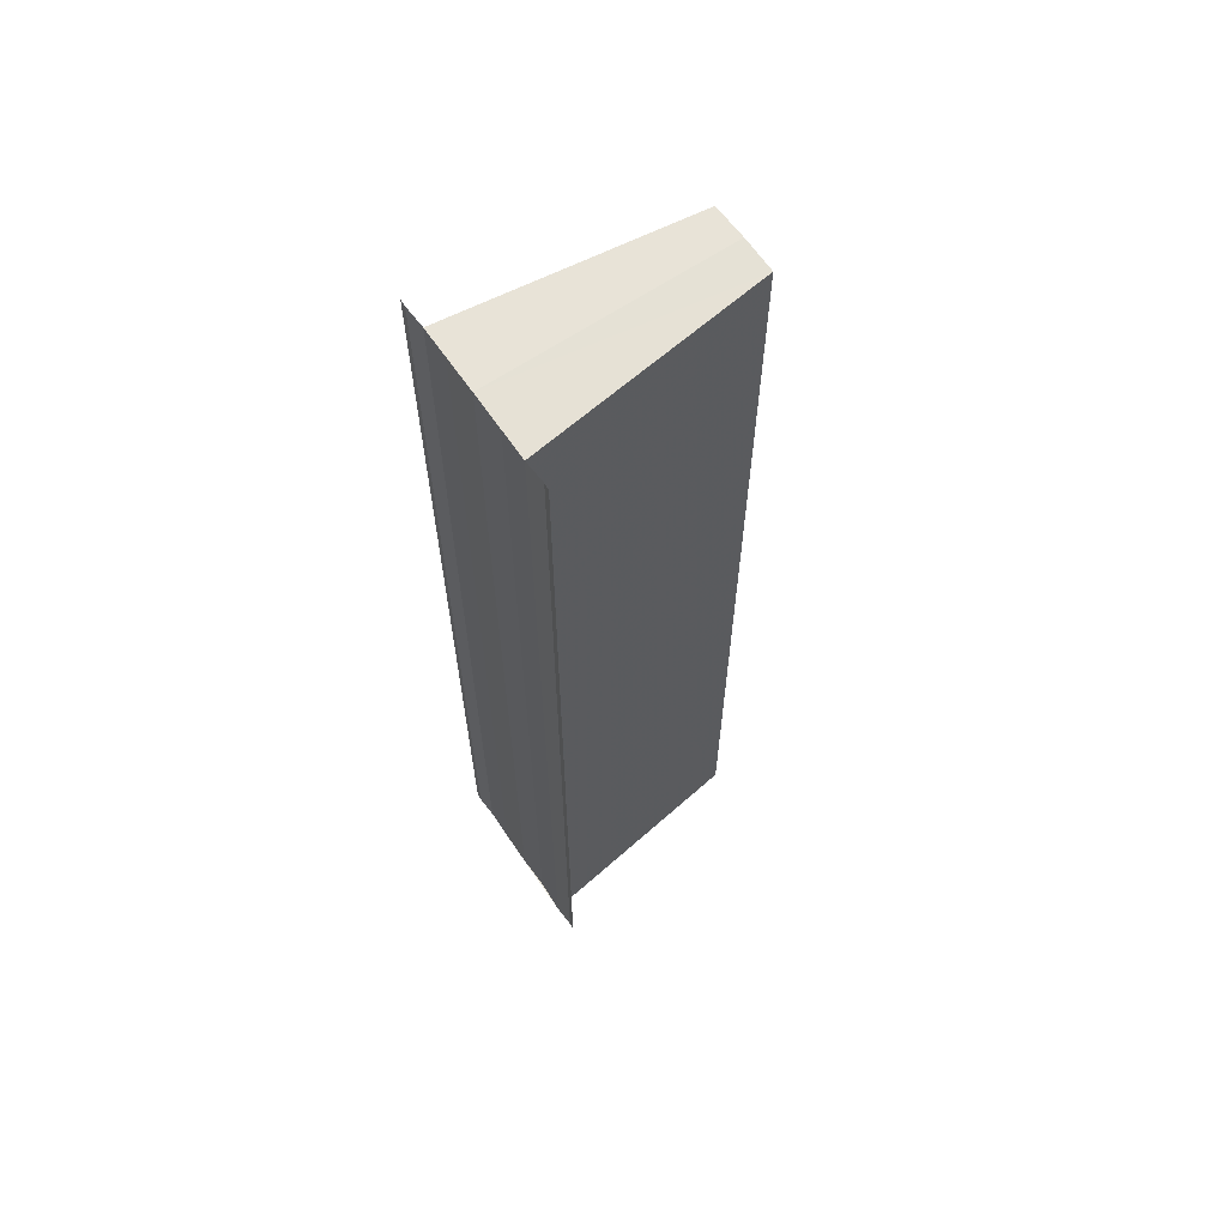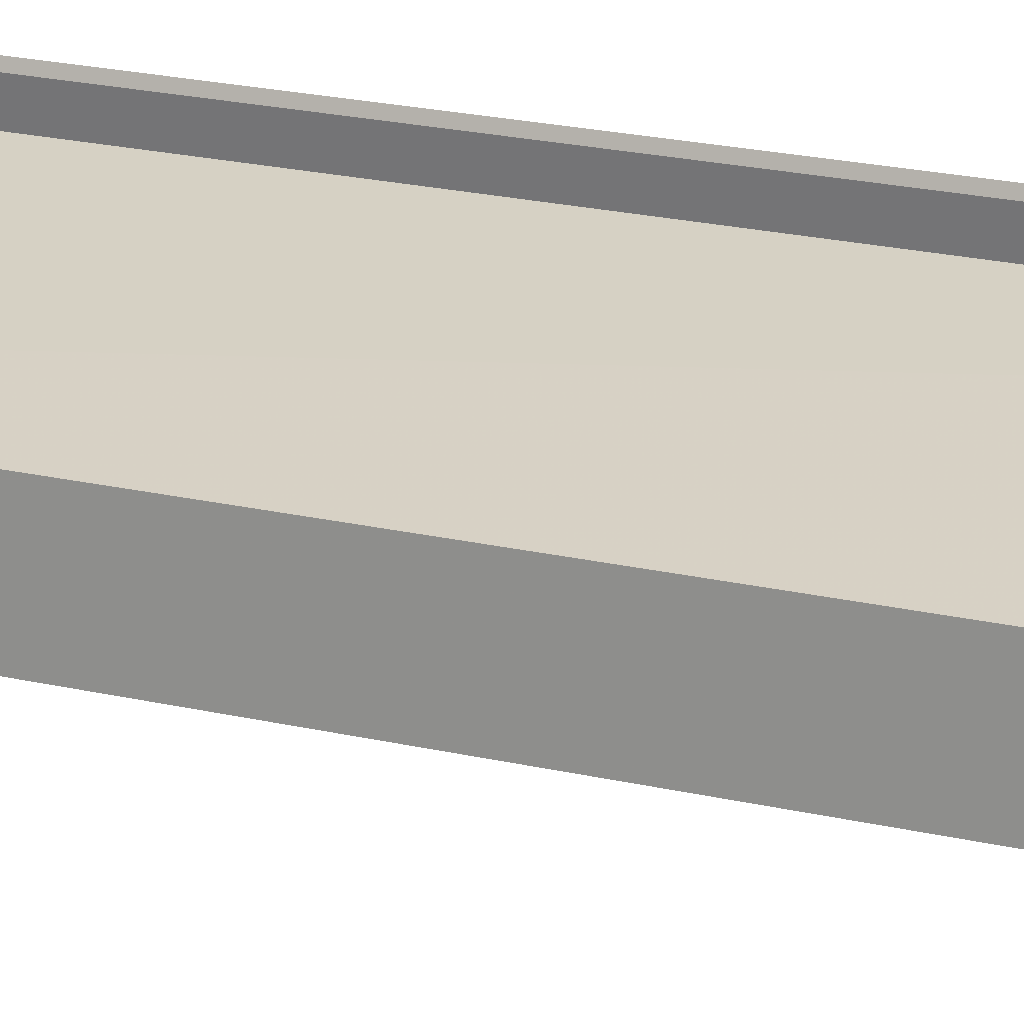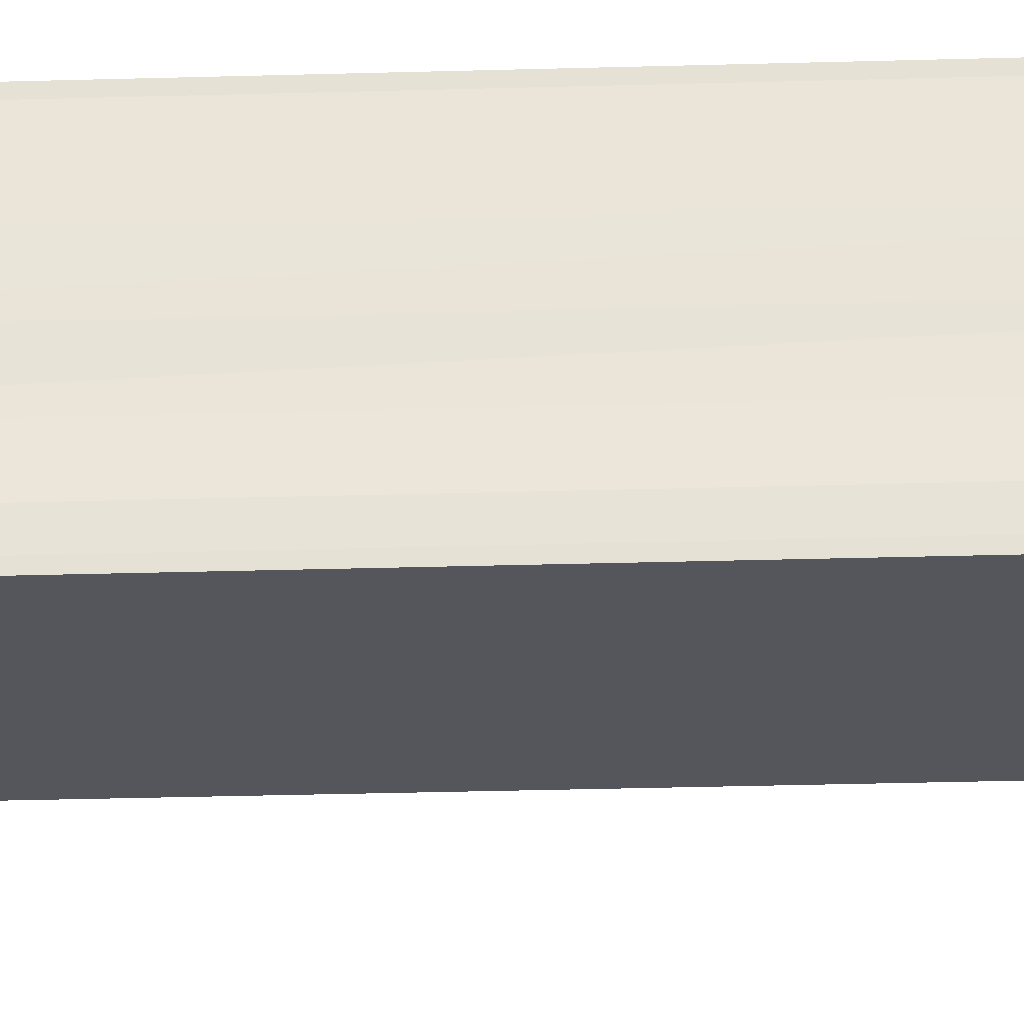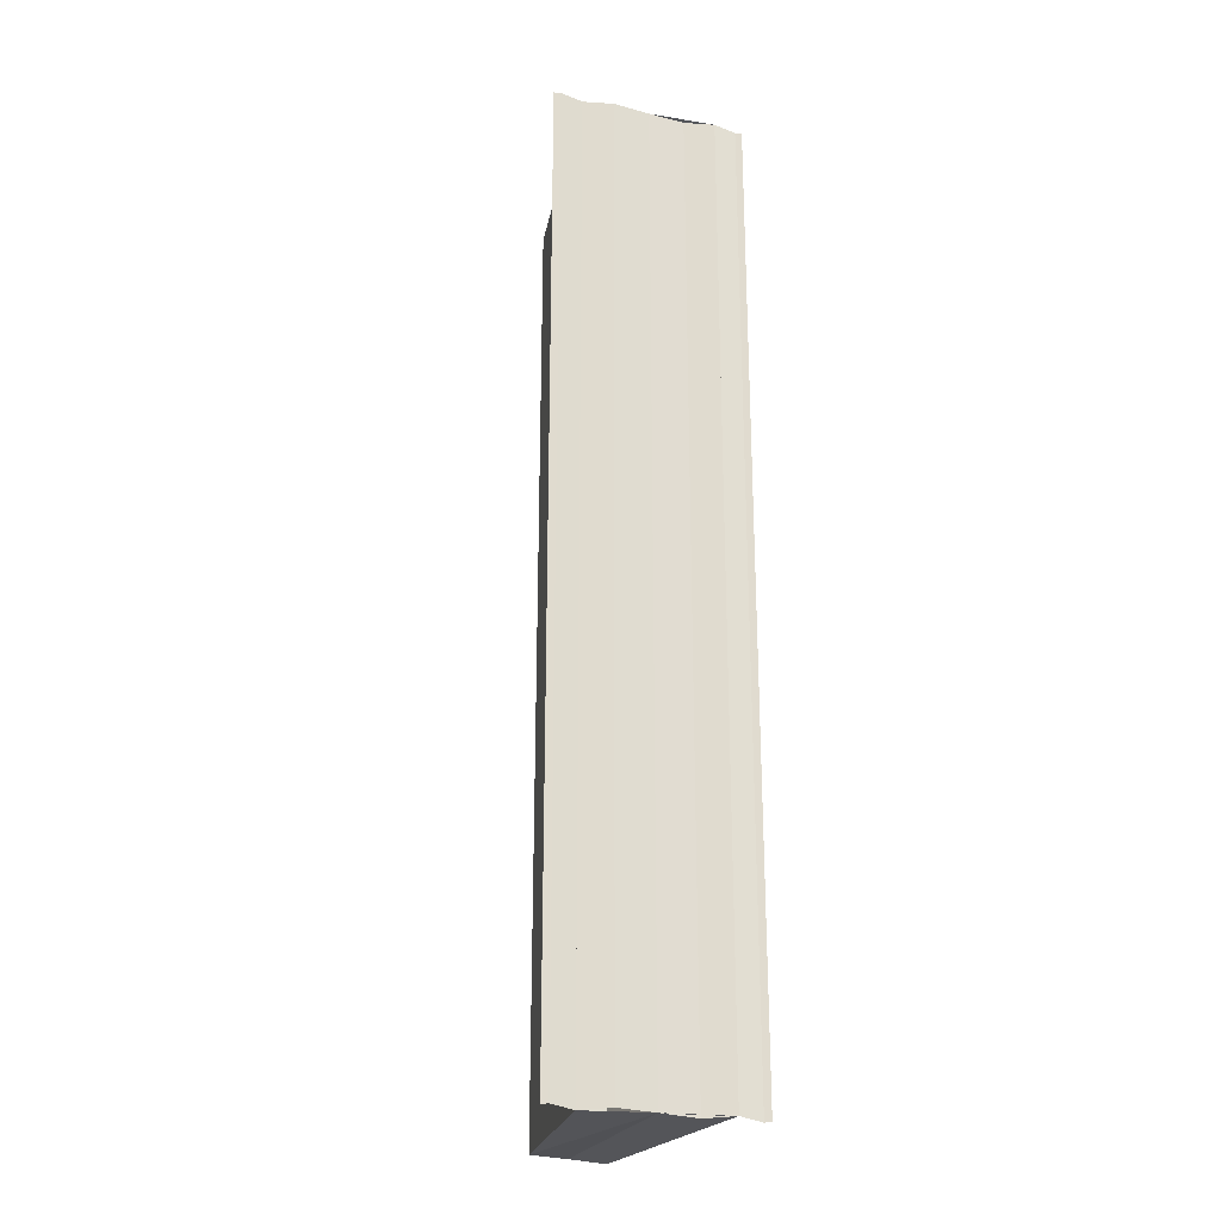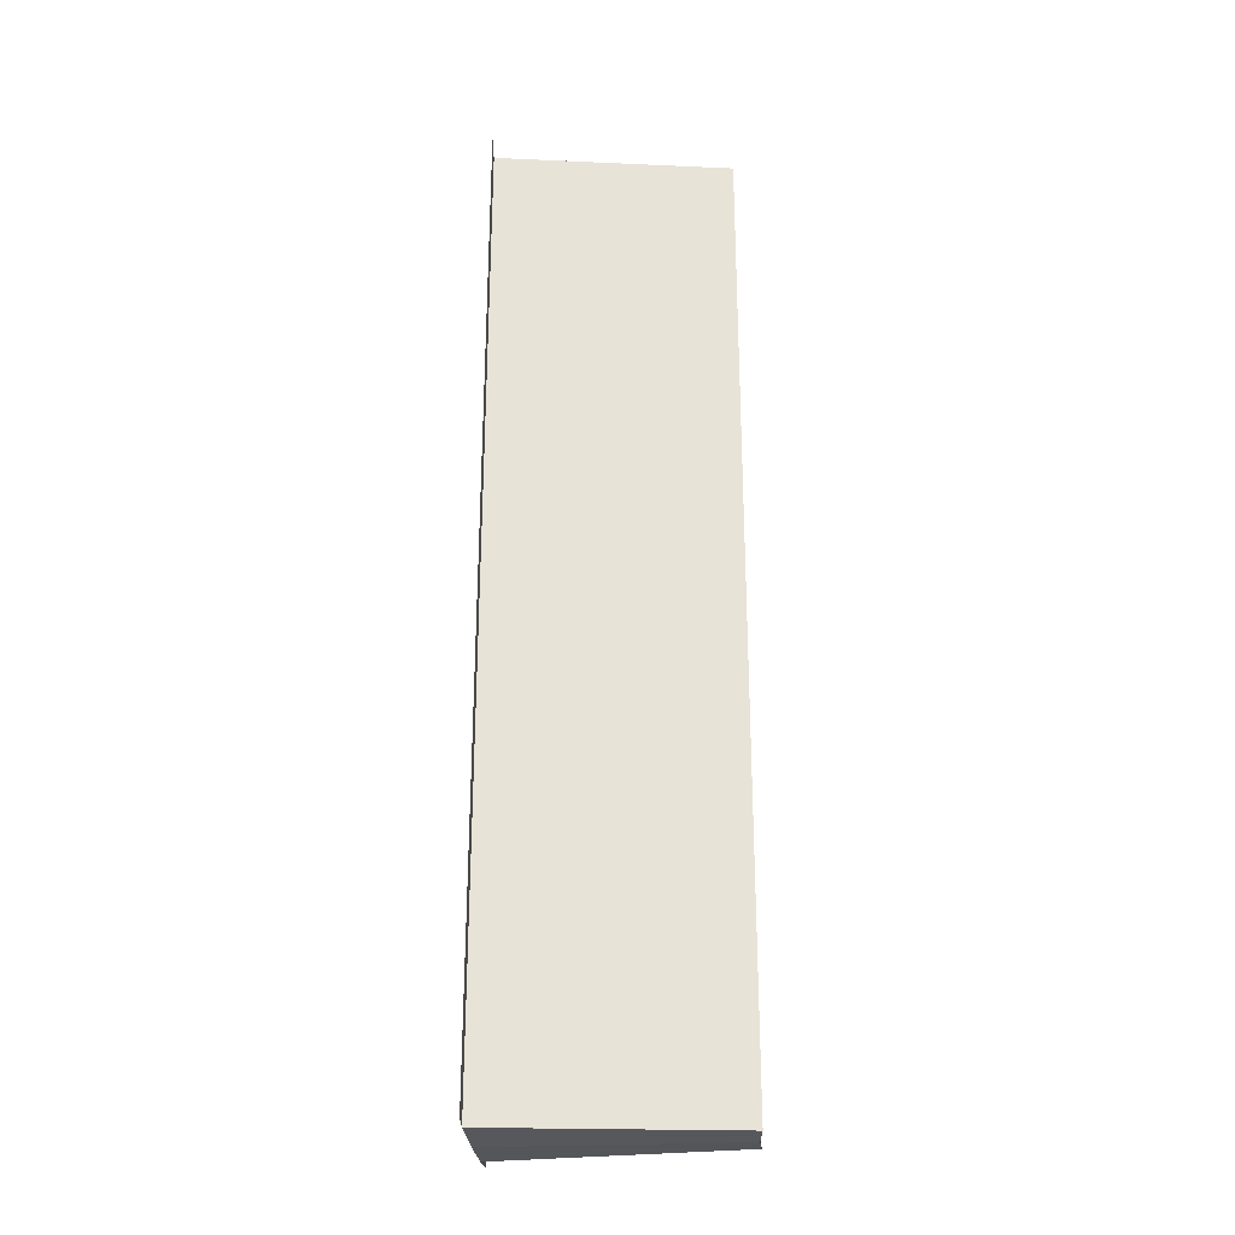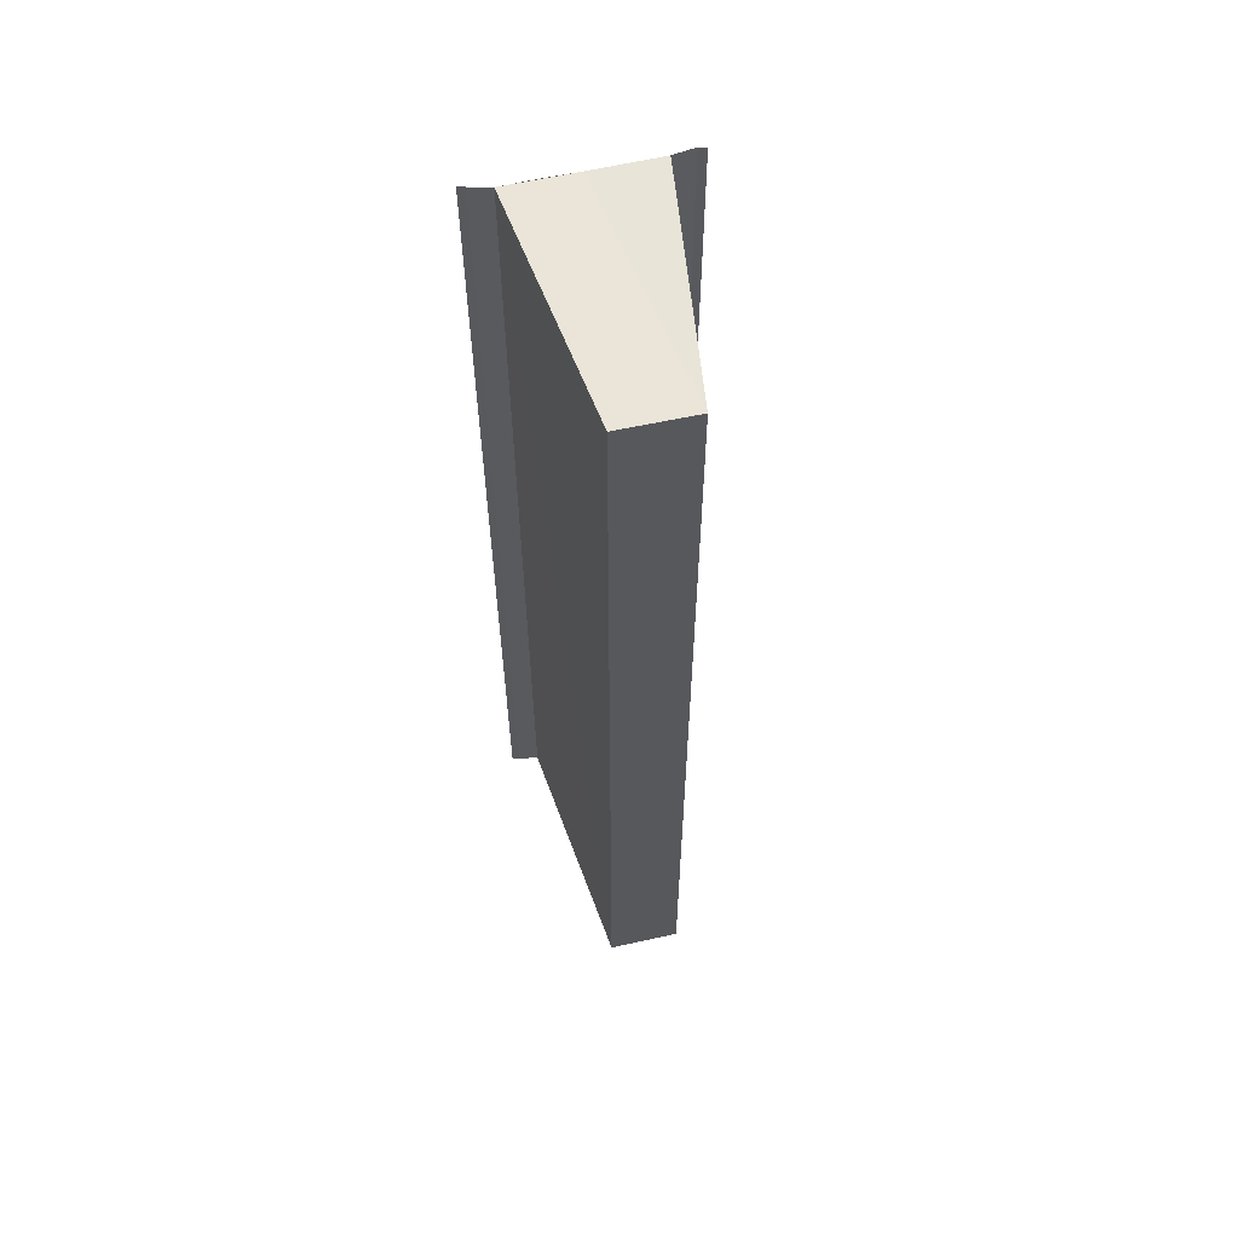
<metadata>
{"format":"obj","ext":"obj","renderer":"f3d","projection":"perspective","resolution":1024,"background":"white","views":[{"elev":63.5,"azim":145.5,"up":"+Y"},{"elev":20.6,"azim":-66.6,"up":"+Z"},{"elev":-33.3,"azim":92.3,"up":"+Z"},{"elev":-24.2,"azim":71.6,"up":"+Y"},{"elev":-26.9,"azim":-177.1,"up":"+Y"},{"elev":60.1,"azim":-103.4,"up":"+Y"}]}
</metadata>
<code>
o 6992
v 2190 1889 14.76
v 2190 1889 14.76
v 2190 1889 14.76
v 2190 1889 14.76
v 2190 1889 14.76
v 2190 1889 14.76
v 2190 1889 14.76
v 2190 1889 14.76
v 2190 1889 14.76
v 2190 1889 14.76
v 2190 1889 14.76
v 2190 1889 14.76
v 2190 1889 14.76
v 2190 1889 14.76
v 2190 1889 14.76
v 2190 1889 14.76
v 2190 1889 14.76
v 2190 1889 14.76
v 2190 1889 14.76
v 2190 1889 14.76
v 2190 1889 14.76
v 2190 1889 14.76
v 2190 1889 14.76
v 2190 1889 14.76
v 2190 1889 14.76
v 2190 1889 14.76
v 2190 1889 14.76
v 2190 1889 14.76
v 2190 1889 14.76
v 2190 1889 14.76
v 2190 1889 14.76
v 2190 1889 14.76
v 2190 1889 14.76
v 2190 1889 14.76
v 2190 1889 14.76
v 2190 1889 14.76
v 2190 1889 14.76
v 2190 1889 14.76
v 2190 1889 14.76
v 2190 1889 14.76
v 2190 1889 14.76
v 2190 1889 14.76
v 2190 1889 14.76
v 2190 1889 14.76
v 2190 1889 14.76
v 2190 1889 14.76
v 2190 1889 14.76
v 2190 1889 14.76
v 2190 1889 14.76
v 2190 1889 14.76
v 2190 1889 14.76
v 2190 1889 14.76
v 2190 1889 14.76
v 2190 1889 14.76
v 2190 1889 14.76
v 2190 1889 14.76
v 2190 1889 14.76
v 2190 1889 14.76
v 2190 1889 14.76
f 1 2 3
f 2 4 5
f 3 2 5
f 5 6 7
f 3 7 8
f 3 8 9
f 3 9 10
f 3 10 11
f 12 1 3
f 13 14 12
f 14 1 12
f 15 14 16
f 17 18 16
f 19 18 20
f 16 21 22
f 20 21 22
f 1 23 24
f 1 25 23
f 1 24 6
f 1 26 25
f 27 25 28
f 29 30 27
f 31 32 29
f 32 33 34
f 35 24 36
f 37 38 35
f 37 39 35
f 40 39 41
f 35 42 43
f 41 42 43
f 44 45 46
f 44 47 46
f 46 48 49
f 46 6 50
f 51 52 53
f 53 26 54
f 55 26 54
f 56 52 55
f 56 57 55
f 55 58 59

</code>
